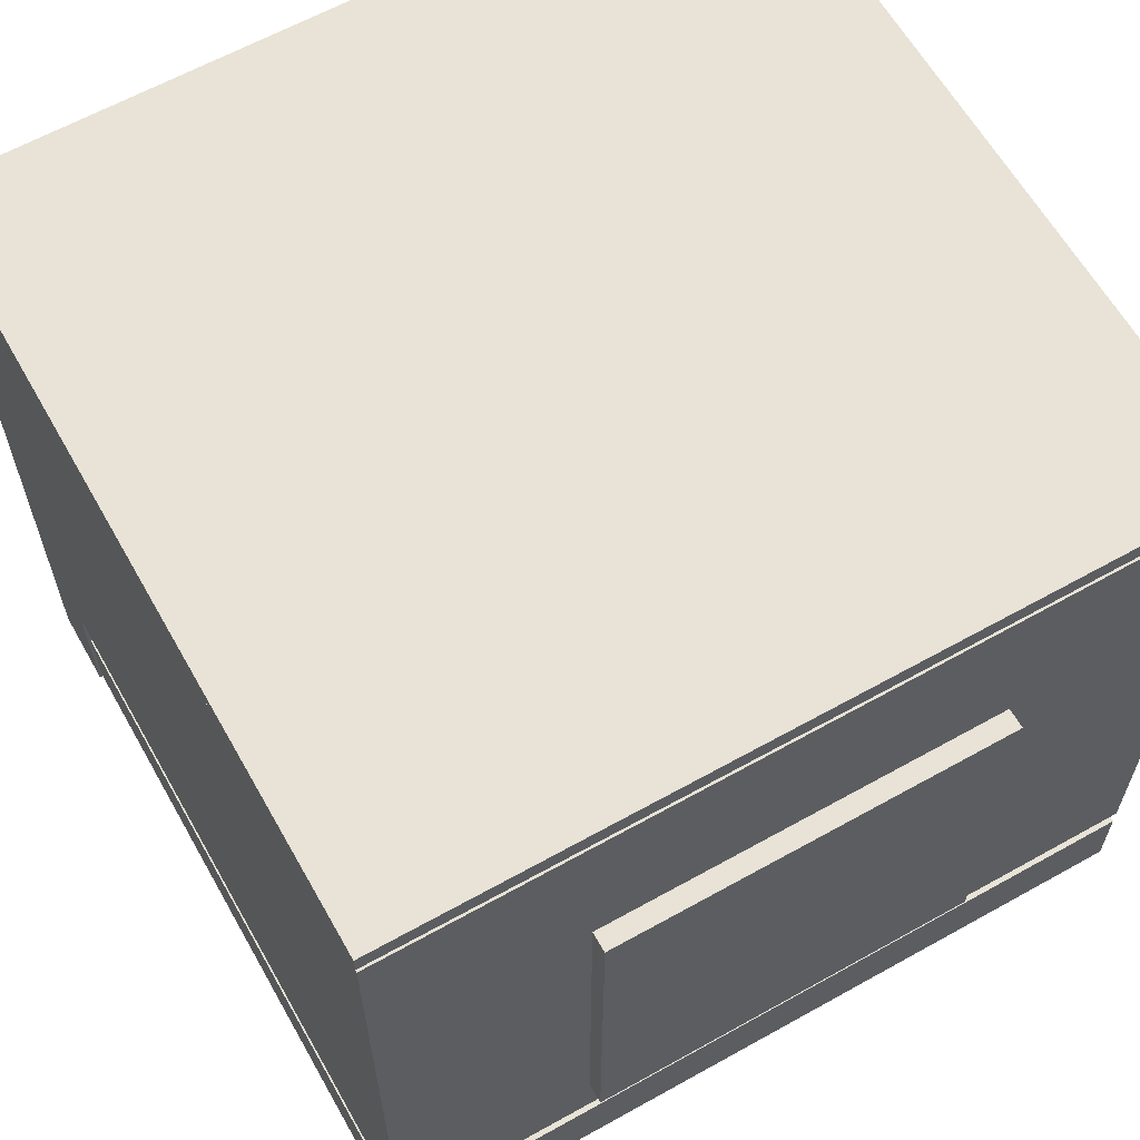
<metadata>
{"format":"obj","ext":"obj","renderer":"f3d","projection":"perspective","resolution":1024,"background":"white","views":[{"elev":62.5,"azim":-29.5,"up":"+Z"}]}
</metadata>
<code>
o trigger_Cube.002
v -0.5 -1 0.5
v -0.5 1 0.5
v -0.5 -1 -0.5
v -0.5 1 -0.5
v 0.5 -1 0.5
v 0.5 1 0.5
v 0.5 -1 -0.5
v 0.5 1 -0.5
f 1 2 4 3
f 3 4 8 7
f 7 8 6 5
f 5 6 2 1
f 3 7 5 1
f 8 4 2 6
o oven_Door_Cube.001
v 0.984 -0.9449 -0.8959
v 0.984 0.7402 -0.8959
v 0.984 -0.9449 -0.7052
v 0.984 0.7402 -0.7052
v -0.9933 -0.9449 -0.8959
v -0.9933 0.7402 -0.8959
v -0.9933 -0.9449 -0.7052
v -0.9933 0.7402 -0.7052
v 0.6091 -0.5682 -0.7114
v 0.6091 -0.5682 -0.8897
v 0.6091 0.3636 -0.8897
v 0.6091 0.3636 -0.7114
v -0.6184 -0.5682 -0.7114
v -0.6184 0.3636 -0.7114
v -0.6184 -0.5682 -0.8897
v -0.6184 0.3636 -0.8897
v 0.5302 0.4754 -1.063
v 0.5302 0.5959 -1.063
v 0.5302 0.4754 -0.8839
v 0.5302 0.5959 -0.8839
v 0.462 0.4754 -1.063
v 0.462 0.5959 -1.063
v 0.462 0.4754 -0.8839
v 0.462 0.5959 -0.8839
v -0.5092 0.4754 -1.063
v -0.5092 0.5959 -1.063
v -0.5092 0.4754 -0.8839
v -0.5092 0.5959 -0.8839
v -0.5774 0.4754 -1.063
v -0.5774 0.5959 -1.063
v -0.5774 0.4754 -0.8839
v -0.5774 0.5959 -0.8839
v -0.5297 0.5387 -0.9998
v 0.493 0.5387 -0.9998
v -0.5297 0.5346 -1
v 0.493 0.5346 -1
v -0.5297 0.5308 -1.001
v 0.493 0.5308 -1.001
v -0.5297 0.5272 -1.003
v 0.493 0.5272 -1.003
v -0.5297 0.524 -1.006
v 0.493 0.524 -1.006
v -0.5297 0.5215 -1.009
v 0.493 0.5215 -1.009
v -0.5297 0.5195 -1.013
v 0.493 0.5195 -1.013
v -0.5297 0.5184 -1.016
v 0.493 0.5184 -1.016
v -0.5297 0.518 -1.021
v 0.493 0.518 -1.021
v -0.5297 0.5184 -1.025
v 0.493 0.5184 -1.025
v -0.5297 0.5195 -1.028
v 0.493 0.5195 -1.028
v -0.5297 0.5215 -1.032
v 0.493 0.5215 -1.032
v -0.5297 0.524 -1.035
v 0.493 0.524 -1.035
v -0.5297 0.5272 -1.038
v 0.493 0.5272 -1.038
v -0.5297 0.5308 -1.04
v 0.493 0.5308 -1.04
v -0.5297 0.5346 -1.041
v 0.493 0.5346 -1.041
v -0.5297 0.5387 -1.041
v 0.493 0.5387 -1.041
v -0.5297 0.5427 -1.041
v 0.493 0.5427 -1.041
v -0.5297 0.5466 -1.04
v 0.493 0.5466 -1.04
v -0.5297 0.5502 -1.038
v 0.493 0.5502 -1.038
v -0.5297 0.5533 -1.035
v 0.493 0.5533 -1.035
v -0.5297 0.5559 -1.032
v 0.493 0.5559 -1.032
v -0.5297 0.5578 -1.028
v 0.493 0.5578 -1.028
v -0.5297 0.559 -1.025
v 0.493 0.559 -1.025
v -0.5297 0.5594 -1.021
v 0.493 0.5594 -1.021
v -0.5297 0.559 -1.016
v 0.493 0.559 -1.016
v -0.5297 0.5578 -1.013
v 0.493 0.5578 -1.013
v -0.5297 0.5559 -1.009
v 0.493 0.5559 -1.009
v -0.5297 0.5533 -1.006
v 0.493 0.5533 -1.006
v -0.5297 0.5502 -1.003
v 0.493 0.5502 -1.003
v -0.5297 0.5466 -1.001
v 0.493 0.5466 -1.001
v -0.5297 0.5427 -1
v 0.493 0.5427 -1
f 9 10 12 11
f 13 14 24 23
f 15 16 14 13
f 13 23 18 9
f 11 15 13 9
f 16 12 10 14
f 18 17 20 19
f 21 23 24 22
f 17 18 23 21
f 22 24 19 20
f 10 9 18 19
f 10 19 24 14
f 11 17 21 15
f 11 12 20 17
f 16 22 20 12
f 15 21 22 16
f 25 26 28 27
f 27 28 32 31
f 31 32 30 29
f 29 30 26 25
f 27 31 29 25
f 32 28 26 30
f 33 34 36 35
f 35 36 40 39
f 39 40 38 37
f 37 38 34 33
f 35 39 37 33
f 40 36 34 38
f 41 43 44 42
f 43 45 46 44
f 45 47 48 46
f 47 49 50 48
f 49 51 52 50
f 51 53 54 52
f 53 55 56 54
f 55 57 58 56
f 57 59 60 58
f 59 61 62 60
f 61 63 64 62
f 63 65 66 64
f 65 67 68 66
f 67 69 70 68
f 69 71 72 70
f 71 73 74 72
f 73 75 76 74
f 75 77 78 76
f 77 79 80 78
f 79 81 82 80
f 81 83 84 82
f 83 85 86 84
f 85 87 88 86
f 87 89 90 88
f 89 91 92 90
f 91 93 94 92
f 93 95 96 94
f 95 97 98 96
f 97 99 100 98
f 99 101 102 100
f 44 46 48 50 52 54 56 58 60 62 64 66 68 70 72 74 76 78 80 82 84 86 88 90 92 94 96 98 100 102 104 42
f 101 103 104 102
f 103 41 42 104
f 41 103 101 99 97 95 93 91 89 87 85 83 81 79 77 75 73 71 69 67 65 63 61 59 57 55 53 51 49 47 45 43
o Oven_Cube
v -1 -0.9444 1
v -1 1 1
v -1 -0.9444 -0.6434
v -1 1 -0.6434
v 1 -0.9444 1
v 1 1 1
v 1 -0.9444 -0.6434
v 1 1 -0.6434
v -1 0.997 -0.6434
v -1 0.802 -0.6434
v 1 0.802 -0.6434
v 1 0.997 -0.6434
v -1 0.997 -1
v -1 0.802 -1
v 1 0.802 -1
v 1 0.997 -1
v 0.81 -0.7554 -0.6434
v -0.8093 -0.7554 -0.6434
v 0.81 0.6037 -0.6434
v -0.8093 0.6037 -0.6434
v 0.81 -0.7554 0.8802
v -0.8093 -0.7554 0.8802
v 0.81 0.6037 0.8802
v -0.8093 0.6037 0.8802
v 0.5299 1.051 -0.8877
v 0.5299 0.9538 -0.8877
v 0.7033 0.9538 -0.8877
v 0.7033 1.051 -0.8877
v 0.7128 0.9538 -0.8868
v 0.7128 1.051 -0.8868
v 0.7219 0.9538 -0.884
v 0.7219 1.051 -0.884
v 0.7303 0.9538 -0.8795
v 0.7303 1.051 -0.8795
v 0.7376 0.9538 -0.8735
v 0.7376 1.051 -0.8735
v 0.7436 0.9538 -0.8661
v 0.7436 1.051 -0.8661
v 0.7481 0.9538 -0.8577
v 0.7481 1.051 -0.8577
v 0.7509 0.9538 -0.8486
v 0.7509 1.051 -0.8486
v 0.7518 0.9538 -0.8392
v 0.7518 1.051 -0.8392
v 0.7509 0.9538 -0.8297
v 0.7509 1.051 -0.8297
v 0.7481 0.9538 -0.8206
v 0.7481 1.051 -0.8206
v 0.7436 0.9538 -0.8122
v 0.7436 1.051 -0.8122
v 0.7376 0.9538 -0.8049
v 0.7376 1.051 -0.8049
v 0.7303 0.9538 -0.7988
v 0.7303 1.051 -0.7988
v 0.7219 0.9538 -0.7943
v 0.7219 1.051 -0.7943
v 0.7128 0.9538 -0.7916
v 0.7128 1.051 -0.7916
v 0.7033 0.9538 -0.7906
v 0.7033 1.051 -0.7906
v 0.6938 0.9538 -0.7916
v 0.6938 1.051 -0.7916
v 0.6847 0.9538 -0.7943
v 0.6847 1.051 -0.7943
v 0.6763 0.9538 -0.7988
v 0.6763 1.051 -0.7988
v 0.669 0.9538 -0.8049
v 0.669 1.051 -0.8049
v 0.6629 0.9538 -0.8122
v 0.6629 1.051 -0.8122
v 0.6585 0.9538 -0.8206
v 0.6585 1.051 -0.8206
v 0.6557 0.9538 -0.8297
v 0.6557 1.051 -0.8297
v 0.6548 0.9538 -0.8392
v 0.6548 1.051 -0.8392
v 0.6557 0.9538 -0.8486
v 0.6557 1.051 -0.8486
v 0.6585 0.9538 -0.8577
v 0.6585 1.051 -0.8577
v 0.6629 0.9538 -0.8661
v 0.6629 1.051 -0.8661
v 0.669 0.9538 -0.8735
v 0.669 1.051 -0.8735
v 0.6763 0.9538 -0.8795
v 0.6763 1.051 -0.8795
v 0.6847 0.9538 -0.884
v 0.6847 1.051 -0.884
v 0.6938 0.9538 -0.8868
v 0.6938 1.051 -0.8868
v 0.5394 0.9538 -0.8868
v 0.5394 1.051 -0.8868
v 0.5485 0.9538 -0.884
v 0.5485 1.051 -0.884
v 0.5569 0.9538 -0.8795
v 0.5569 1.051 -0.8795
v 0.5643 0.9538 -0.8735
v 0.5643 1.051 -0.8735
v 0.5703 0.9538 -0.8661
v 0.5703 1.051 -0.8661
v 0.5748 0.9538 -0.8577
v 0.5748 1.051 -0.8577
v 0.5775 0.9538 -0.8486
v 0.5775 1.051 -0.8486
v 0.5785 0.9538 -0.8392
v 0.5785 1.051 -0.8392
v 0.5775 0.9538 -0.8297
v 0.5775 1.051 -0.8297
v 0.5748 0.9538 -0.8206
v 0.5748 1.051 -0.8206
v 0.5703 0.9538 -0.8122
v 0.5703 1.051 -0.8122
v 0.5643 0.9538 -0.8049
v 0.5643 1.051 -0.8049
v 0.5569 0.9538 -0.7988
v 0.5569 1.051 -0.7988
v 0.5485 0.9538 -0.7943
v 0.5485 1.051 -0.7943
v 0.5394 0.9538 -0.7916
v 0.5394 1.051 -0.7916
v 0.5299 0.9538 -0.7906
v 0.5299 1.051 -0.7906
v 0.5205 0.9538 -0.7916
v 0.5205 1.051 -0.7916
v 0.5114 0.9538 -0.7943
v 0.5114 1.051 -0.7943
v 0.503 0.9538 -0.7988
v 0.503 1.051 -0.7988
v 0.4956 0.9538 -0.8049
v 0.4956 1.051 -0.8049
v 0.4896 0.9538 -0.8122
v 0.4896 1.051 -0.8122
v 0.4851 0.9538 -0.8206
v 0.4851 1.051 -0.8206
v 0.4824 0.9538 -0.8297
v 0.4824 1.051 -0.8297
v 0.4814 0.9538 -0.8392
v 0.4814 1.051 -0.8392
v 0.4824 0.9538 -0.8486
v 0.4824 1.051 -0.8486
v 0.4851 0.9538 -0.8577
v 0.4851 1.051 -0.8577
v 0.4896 0.9538 -0.8661
v 0.4896 1.051 -0.8661
v 0.4956 0.9538 -0.8735
v 0.4956 1.051 -0.8735
v 0.503 0.9538 -0.8795
v 0.503 1.051 -0.8795
v 0.5114 0.9538 -0.884
v 0.5114 1.051 -0.884
v 0.5205 0.9538 -0.8868
v 0.5205 1.051 -0.8868
v 0.3582 1.051 -0.8877
v 0.3582 0.9538 -0.8877
v 0.3676 0.9538 -0.8868
v 0.3676 1.051 -0.8868
v 0.3767 0.9538 -0.884
v 0.3767 1.051 -0.884
v 0.3851 0.9538 -0.8795
v 0.3851 1.051 -0.8795
v 0.3925 0.9538 -0.8735
v 0.3925 1.051 -0.8735
v 0.3985 0.9538 -0.8661
v 0.3985 1.051 -0.8661
v 0.403 0.9538 -0.8577
v 0.403 1.051 -0.8577
v 0.4058 0.9538 -0.8486
v 0.4058 1.051 -0.8486
v 0.4067 0.9538 -0.8392
v 0.4067 1.051 -0.8392
v 0.4058 0.9538 -0.8297
v 0.4058 1.051 -0.8297
v 0.403 0.9538 -0.8206
v 0.403 1.051 -0.8206
v 0.3985 0.9538 -0.8122
v 0.3985 1.051 -0.8122
v 0.3925 0.9538 -0.8049
v 0.3925 1.051 -0.8049
v 0.3851 0.9538 -0.7988
v 0.3851 1.051 -0.7988
v 0.3767 0.9538 -0.7943
v 0.3767 1.051 -0.7943
v 0.3676 0.9538 -0.7916
v 0.3676 1.051 -0.7916
v 0.3582 0.9538 -0.7906
v 0.3582 1.051 -0.7906
v 0.3487 0.9538 -0.7916
v 0.3487 1.051 -0.7916
v 0.3396 0.9538 -0.7943
v 0.3396 1.051 -0.7943
v 0.3312 0.9538 -0.7988
v 0.3312 1.051 -0.7988
v 0.3239 0.9538 -0.8049
v 0.3239 1.051 -0.8049
v 0.3178 0.9538 -0.8122
v 0.3178 1.051 -0.8122
v 0.3133 0.9538 -0.8206
v 0.3133 1.051 -0.8206
v 0.3106 0.9538 -0.8297
v 0.3106 1.051 -0.8297
v 0.3096 0.9538 -0.8392
v 0.3096 1.051 -0.8392
v 0.3106 0.9538 -0.8486
v 0.3106 1.051 -0.8486
v 0.3133 0.9538 -0.8577
v 0.3133 1.051 -0.8577
v 0.3178 0.9538 -0.8661
v 0.3178 1.051 -0.8661
v 0.3239 0.9538 -0.8735
v 0.3239 1.051 -0.8735
v 0.3312 0.9538 -0.8795
v 0.3312 1.051 -0.8795
v 0.3396 0.9538 -0.884
v 0.3396 1.051 -0.884
v 0.3487 0.9538 -0.8868
v 0.3487 1.051 -0.8868
v 0.1814 1.051 -0.8877
v 0.1814 0.9538 -0.8877
v 0.1909 0.9538 -0.8868
v 0.1909 1.051 -0.8868
v 0.2 0.9538 -0.884
v 0.2 1.051 -0.884
v 0.2084 0.9538 -0.8795
v 0.2084 1.051 -0.8795
v 0.2157 0.9538 -0.8735
v 0.2157 1.051 -0.8735
v 0.2218 0.9538 -0.8661
v 0.2218 1.051 -0.8661
v 0.2262 0.9538 -0.8577
v 0.2262 1.051 -0.8577
v 0.229 0.9538 -0.8486
v 0.229 1.051 -0.8486
v 0.2299 0.9538 -0.8392
v 0.2299 1.051 -0.8392
v 0.229 0.9538 -0.8297
v 0.229 1.051 -0.8297
v 0.2262 0.9538 -0.8206
v 0.2262 1.051 -0.8206
v 0.2218 0.9538 -0.8122
v 0.2218 1.051 -0.8122
v 0.2157 0.9538 -0.8049
v 0.2157 1.051 -0.8049
v 0.2084 0.9538 -0.7988
v 0.2084 1.051 -0.7988
v 0.2 0.9538 -0.7943
v 0.2 1.051 -0.7943
v 0.1909 0.9538 -0.7916
v 0.1909 1.051 -0.7916
v 0.1814 0.9538 -0.7906
v 0.1814 1.051 -0.7906
v 0.1719 0.9538 -0.7916
v 0.1719 1.051 -0.7916
v 0.1628 0.9538 -0.7943
v 0.1628 1.051 -0.7943
v 0.1544 0.9538 -0.7988
v 0.1544 1.051 -0.7988
v 0.1471 0.9538 -0.8049
v 0.1471 1.051 -0.8049
v 0.1411 0.9538 -0.8122
v 0.1411 1.051 -0.8122
v 0.1366 0.9538 -0.8206
v 0.1366 1.051 -0.8206
v 0.1338 0.9538 -0.8297
v 0.1338 1.051 -0.8297
v 0.1329 0.9538 -0.8392
v 0.1329 1.051 -0.8392
v 0.1338 0.9538 -0.8486
v 0.1338 1.051 -0.8486
v 0.1366 0.9538 -0.8577
v 0.1366 1.051 -0.8577
v 0.1411 0.9538 -0.8661
v 0.1411 1.051 -0.8661
v 0.1471 0.9538 -0.8735
v 0.1471 1.051 -0.8735
v 0.1544 0.9538 -0.8795
v 0.1544 1.051 -0.8795
v 0.1628 0.9538 -0.884
v 0.1628 1.051 -0.884
v 0.1719 0.9538 -0.8868
v 0.1719 1.051 -0.8868
v 0.001778 1.051 -0.8877
v 0.001778 0.9538 -0.8877
v 0.01125 0.9538 -0.8868
v 0.01125 1.051 -0.8868
v 0.02035 0.9538 -0.884
v 0.02035 1.051 -0.884
v 0.02874 0.9538 -0.8795
v 0.02874 1.051 -0.8795
v 0.03609 0.9538 -0.8735
v 0.03609 1.051 -0.8735
v 0.04213 0.9538 -0.8661
v 0.04213 1.051 -0.8661
v 0.04661 0.9538 -0.8577
v 0.04661 1.051 -0.8577
v 0.04937 0.9538 -0.8486
v 0.04937 1.051 -0.8486
v 0.05031 0.9538 -0.8392
v 0.05031 1.051 -0.8392
v 0.04937 0.9538 -0.8297
v 0.04937 1.051 -0.8297
v 0.04661 0.9538 -0.8206
v 0.04661 1.051 -0.8206
v 0.04213 0.9538 -0.8122
v 0.04213 1.051 -0.8122
v 0.03609 0.9538 -0.8049
v 0.03609 1.051 -0.8049
v 0.02874 0.9538 -0.7988
v 0.02874 1.051 -0.7988
v 0.02035 0.9538 -0.7943
v 0.02035 1.051 -0.7943
v 0.01125 0.9538 -0.7916
v 0.01125 1.051 -0.7916
v 0.001778 0.9538 -0.7906
v 0.001778 1.051 -0.7906
v -0.007689 0.9538 -0.7916
v -0.007689 1.051 -0.7916
v -0.01679 0.9538 -0.7943
v -0.01679 1.051 -0.7943
v -0.02518 0.9538 -0.7988
v -0.02518 1.051 -0.7988
v -0.03254 0.9538 -0.8049
v -0.03254 1.051 -0.8049
v -0.03857 0.9538 -0.8122
v -0.03857 1.051 -0.8122
v -0.04306 0.9538 -0.8206
v -0.04306 1.051 -0.8206
v -0.04582 0.9538 -0.8297
v -0.04582 1.051 -0.8297
v -0.04675 0.9538 -0.8392
v -0.04675 1.051 -0.8392
v -0.04582 0.9538 -0.8486
v -0.04582 1.051 -0.8486
v -0.04306 0.9538 -0.8577
v -0.04306 1.051 -0.8577
v -0.03857 0.9538 -0.8661
v -0.03857 1.051 -0.8661
v -0.03254 0.9538 -0.8735
v -0.03254 1.051 -0.8735
v -0.02518 0.9538 -0.8795
v -0.02518 1.051 -0.8795
v -0.01679 0.9538 -0.884
v -0.01679 1.051 -0.884
v -0.007689 0.9538 -0.8868
v -0.007689 1.051 -0.8868
f 105 106 108 107
f 112 111 115 116
f 111 112 110 109
f 109 110 106 105
f 107 111 109 105
f 112 108 106 110
f 116 115 119 120
f 111 107 122 121
f 108 112 116 113
f 107 108 113 114
f 118 117 120 119
f 115 114 118 119
f 113 116 120 117
f 114 113 117 118
f 123 121 125 127
f 114 115 123 124
f 107 114 124 122
f 115 111 121 123
f 125 126 128 127
f 121 122 126 125
f 122 124 128 126
f 124 123 127 128
f 263 264 266 265
f 196 129 256 254 252 250 248 246 244 242 240 238 236 234 232 230 228 226 224 222 220 218 216 214 212 210 208 206 204 202 200 198
f 131 132 134 133
f 258 259 261 263 265 267 269 271 273 275 277 279 281 283 285 287 289 291 293 295 297 299 301 303 305 307 309 311 313 315 317 319
f 251 252 254 253
f 133 134 136 135
f 267 268 270 269
f 249 250 252 251
f 135 136 138 137
f 269 270 272 271
f 247 248 250 249
f 137 138 140 139
f 271 272 274 273
f 245 246 248 247
f 139 140 142 141
f 273 274 276 275
f 243 244 246 245
f 141 142 144 143
f 275 276 278 277
f 241 242 244 243
f 143 144 146 145
f 277 278 280 279
f 239 240 242 241
f 145 146 148 147
f 279 280 282 281
f 237 238 240 239
f 147 148 150 149
f 281 282 284 283
f 235 236 238 237
f 149 150 152 151
f 283 284 286 285
f 233 234 236 235
f 151 152 154 153
f 285 286 288 287
f 231 232 234 233
f 153 154 156 155
f 287 288 290 289
f 229 230 232 231
f 155 156 158 157
f 289 290 292 291
f 227 228 230 229
f 157 158 160 159
f 291 292 294 293
f 225 226 228 227
f 159 160 162 161
f 293 294 296 295
f 223 224 226 225
f 161 162 164 163
f 295 296 298 297
f 221 222 224 223
f 163 164 166 165
f 297 298 300 299
f 219 220 222 221
f 165 166 168 167
f 299 300 302 301
f 217 218 220 219
f 167 168 170 169
f 301 302 304 303
f 215 216 218 217
f 169 170 172 171
f 303 304 306 305
f 213 214 216 215
f 171 172 174 173
f 305 306 308 307
f 211 212 214 213
f 173 174 176 175
f 307 308 310 309
f 209 210 212 211
f 175 176 178 177
f 309 310 312 311
f 207 208 210 209
f 177 178 180 179
f 311 312 314 313
f 205 206 208 207
f 179 180 182 181
f 313 314 316 315
f 203 204 206 205
f 181 182 184 183
f 315 316 318 317
f 201 202 204 203
f 183 184 186 185
f 260 257 320 318 316 314 312 310 308 306 304 302 300 298 296 294 292 290 288 286 284 282 280 278 276 274 272 270 268 266 264 262
f 199 200 202 201
f 185 186 188 187
f 130 195 197 199 201 203 205 207 209 211 213 215 217 219 221 223 225 227 229 231 233 235 237 239 241 243 245 247 249 251 253 255
f 197 198 200 199
f 187 188 190 189
f 255 256 129 130
f 195 196 198 197
f 189 190 192 191
f 134 132 194 192 190 188 186 184 182 180 178 176 174 172 170 168 166 164 162 160 158 156 154 152 150 148 146 144 142 140 138 136
f 130 129 196 195
f 191 192 194 193
f 265 266 268 267
f 253 254 256 255
f 193 194 132 131
f 131 133 135 137 139 141 143 145 147 149 151 153 155 157 159 161 163 165 167 169 171 173 175 177 179 181 183 185 187 189 191 193
f 261 262 264 263
f 319 320 257 258
f 259 260 262 261
f 258 257 260 259
f 317 318 320 319
f 327 328 330 329
f 322 323 325 327 329 331 333 335 337 339 341 343 345 347 349 351 353 355 357 359 361 363 365 367 369 371 373 375 377 379 381 383
f 331 332 334 333
f 333 334 336 335
f 335 336 338 337
f 337 338 340 339
f 339 340 342 341
f 341 342 344 343
f 343 344 346 345
f 345 346 348 347
f 347 348 350 349
f 349 350 352 351
f 351 352 354 353
f 353 354 356 355
f 355 356 358 357
f 357 358 360 359
f 359 360 362 361
f 361 362 364 363
f 363 364 366 365
f 365 366 368 367
f 367 368 370 369
f 369 370 372 371
f 371 372 374 373
f 373 374 376 375
f 375 376 378 377
f 377 378 380 379
f 379 380 382 381
f 324 321 384 382 380 378 376 374 372 370 368 366 364 362 360 358 356 354 352 350 348 346 344 342 340 338 336 334 332 330 328 326
f 329 330 332 331
f 325 326 328 327
f 383 384 321 322
f 323 324 326 325
f 322 321 324 323
f 381 382 384 383
f 391 392 394 393
f 386 387 389 391 393 395 397 399 401 403 405 407 409 411 413 415 417 419 421 423 425 427 429 431 433 435 437 439 441 443 445 447
f 395 396 398 397
f 397 398 400 399
f 399 400 402 401
f 401 402 404 403
f 403 404 406 405
f 405 406 408 407
f 407 408 410 409
f 409 410 412 411
f 411 412 414 413
f 413 414 416 415
f 415 416 418 417
f 417 418 420 419
f 419 420 422 421
f 421 422 424 423
f 423 424 426 425
f 425 426 428 427
f 427 428 430 429
f 429 430 432 431
f 431 432 434 433
f 433 434 436 435
f 435 436 438 437
f 437 438 440 439
f 439 440 442 441
f 441 442 444 443
f 443 444 446 445
f 388 385 448 446 444 442 440 438 436 434 432 430 428 426 424 422 420 418 416 414 412 410 408 406 404 402 400 398 396 394 392 390
f 393 394 396 395
f 389 390 392 391
f 447 448 385 386
f 387 388 390 389
f 386 385 388 387
f 445 446 448 447
o Cube.009_Cube.007
v -1 -0.945 -0.7
v -1 0.755 -0.7
v -1 -0.945 -0.9
v -1 0.755 -0.9
v -0.6 -0.945 -0.7
v -0.6 0.755 -0.7
v -0.6 -0.945 -0.9
v -0.6 0.755 -0.9
f 450 452 451 449
f 452 456 455 451
f 456 454 453 455
f 454 450 449 453
f 449 451 455 453
f 454 456 452 450
o Cube.005_Cube.007
v -1 -0.95 -0.7
v -1 -0.55 -0.7
v -1 -0.95 -0.9
v -1 -0.55 -0.9
v 1 -0.95 -0.7
v 1 -0.55 -0.7
v 1 -0.95 -0.9
v 1 -0.55 -0.9
f 458 460 459 457
f 460 464 463 459
f 464 462 461 463
f 462 458 457 461
f 457 459 463 461
f 462 464 460 458
o Cube.003_Cube.007
v -1 0.35 -0.7
v -1 0.75 -0.7
v -1 0.35 -0.9
v -1 0.75 -0.9
v 1 0.35 -0.7
v 1 0.75 -0.7
v 1 0.35 -0.9
v 1 0.75 -0.9
f 466 468 467 465
f 468 472 471 467
f 472 470 469 471
f 470 466 465 469
f 465 467 471 469
f 470 472 468 466
o Cube.001_Cube.008
v -1 0.6 0.95
v -1 0.8 0.95
v -1 0.6 -0.65
v -1 0.8 -0.65
v 1 0.6 0.95
v 1 0.8 0.95
v 1 0.6 -0.65
v 1 0.8 -0.65
f 474 476 475 473
f 476 480 479 475
f 480 478 477 479
f 478 474 473 477
f 473 475 479 477
f 478 480 476 474
o Cube_Cube.008
v -1 -0.95 0.95
v -1 -0.75 0.95
v -1 -0.95 -0.65
v -1 -0.75 -0.65
v 1 -0.95 0.95
v 1 -0.75 0.95
v 1 -0.95 -0.65
v 1 -0.75 -0.65
f 482 484 483 481
f 484 488 487 483
f 488 486 485 487
f 486 482 481 485
f 481 483 487 485
f 486 488 484 482
o Cube.008_Cube.007
v 0.6 -0.945 -0.7
v 0.6 0.755 -0.7
v 0.6 -0.945 -0.9
v 0.6 0.755 -0.9
v 1 -0.945 -0.7
v 1 0.755 -0.7
v 1 -0.945 -0.9
v 1 0.755 -0.9
f 490 492 491 489
f 492 496 495 491
f 496 494 493 495
f 494 490 489 493
f 489 491 495 493
f 494 496 492 490
o Cube.007
v -1 -0.95 0.95
v -1 0.85 0.95
v -1 -0.95 0.75
v -1 0.85 0.75
v 1 -0.95 0.95
v 1 0.85 0.95
v 1 -0.95 0.75
v 1 0.85 0.75
f 498 500 499 497
f 500 504 503 499
f 504 502 501 503
f 502 498 497 501
f 497 499 503 501
f 502 504 500 498
o Cube.004_Cube.003
v -1 -0.95 0.95
v -1 0.85 0.95
v -1 -0.95 -0.65
v -1 0.85 -0.65
v -0.8 -0.95 0.95
v -0.8 0.85 0.95
v -0.8 -0.95 -0.65
v -0.8 0.85 -0.65
f 506 508 507 505
f 508 512 511 507
f 512 510 509 511
f 510 506 505 509
f 505 507 511 509
f 510 512 508 506
o Cube.006
v -1 0.8 1
v -1 1 1
v -1 0.8 -1
v -1 1 -1
v 1 0.8 1
v 1 1 1
v 1 0.8 -1
v 1 1 -1
f 514 516 515 513
f 516 520 519 515
f 520 518 517 519
f 518 514 513 517
f 513 515 519 517
f 518 520 516 514
o Cube.002_Cube.003
v 0.8 -0.95 0.95
v 0.8 0.85 0.95
v 0.8 -0.95 -0.65
v 0.8 0.85 -0.65
v 1 -0.95 0.95
v 1 0.85 0.95
v 1 -0.95 -0.65
v 1 0.85 -0.65
f 522 524 523 521
f 524 528 527 523
f 528 526 525 527
f 526 522 521 525
f 521 523 527 525
f 526 528 524 522

</code>
